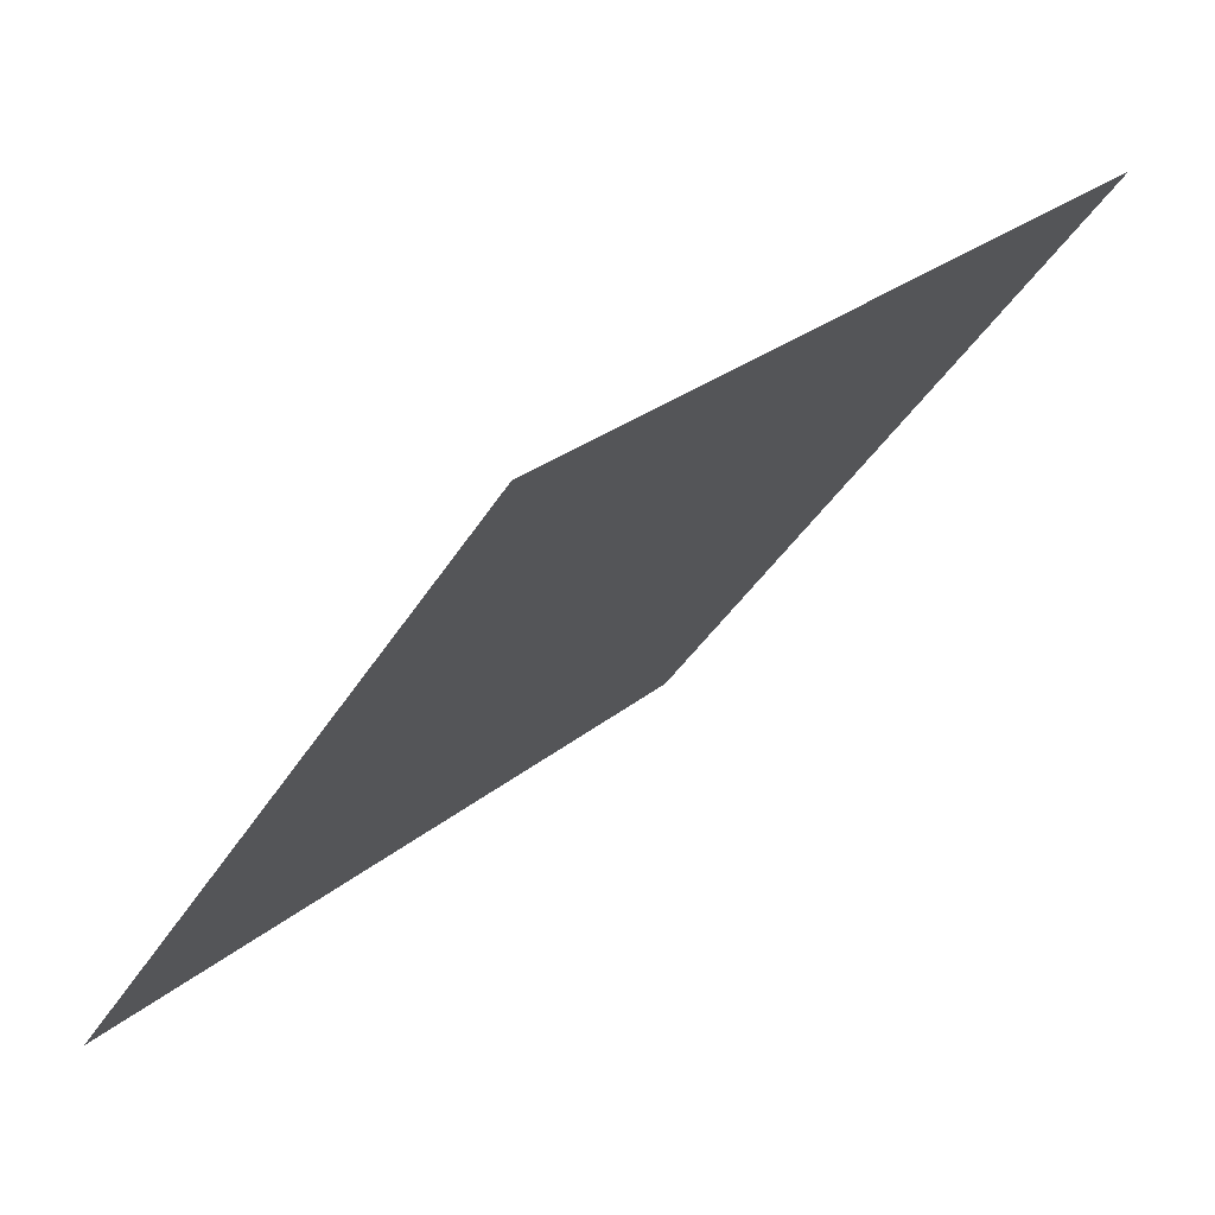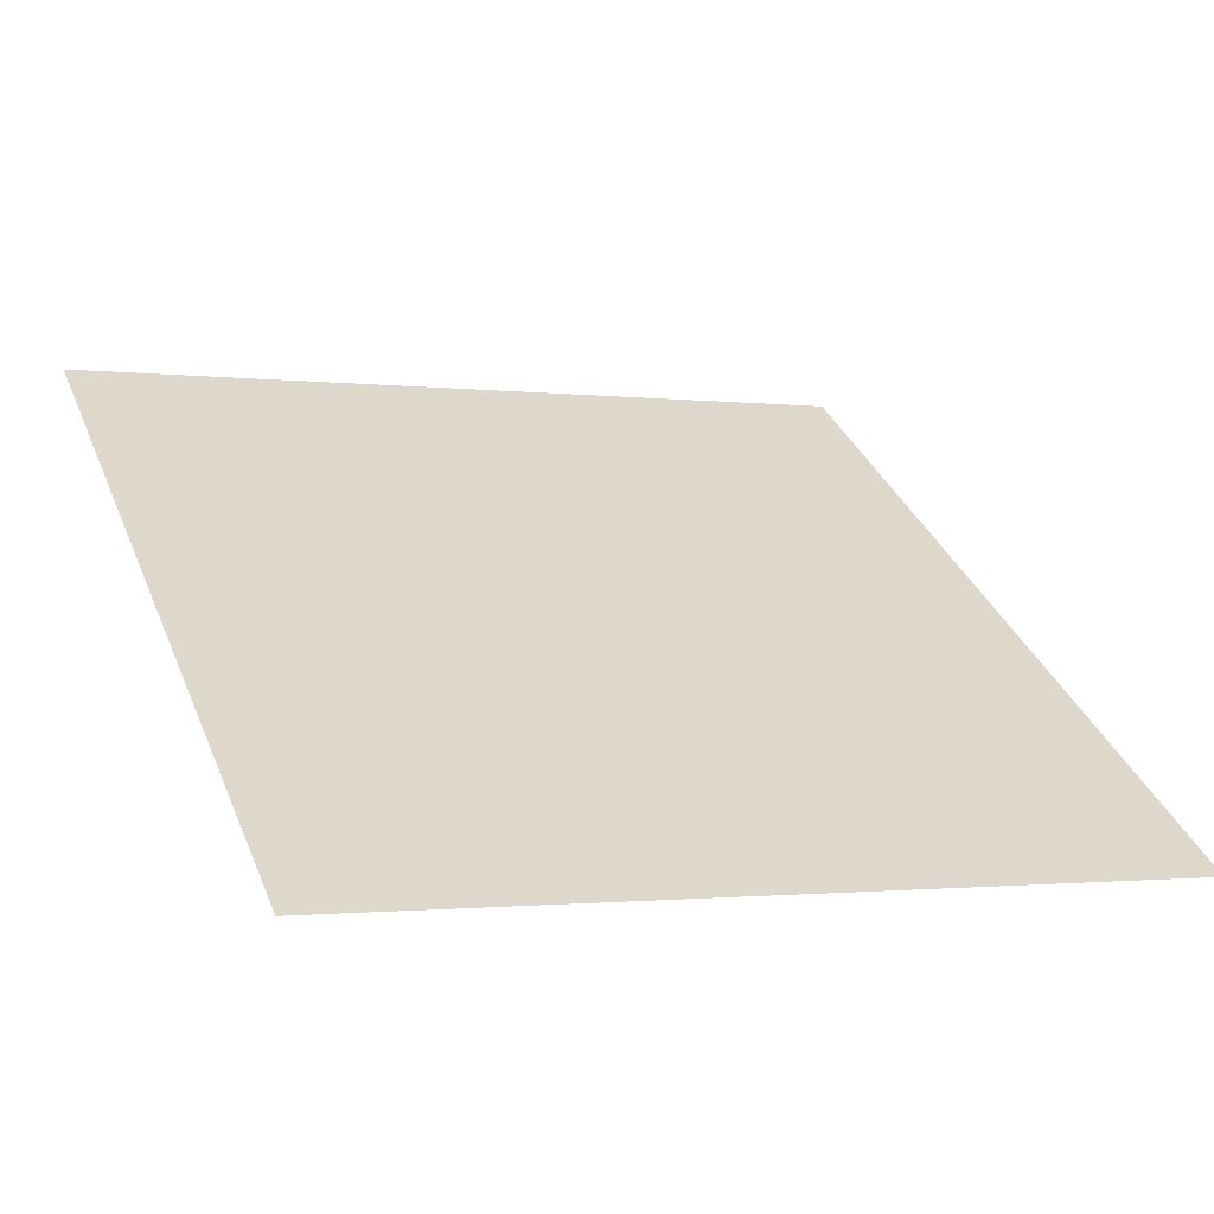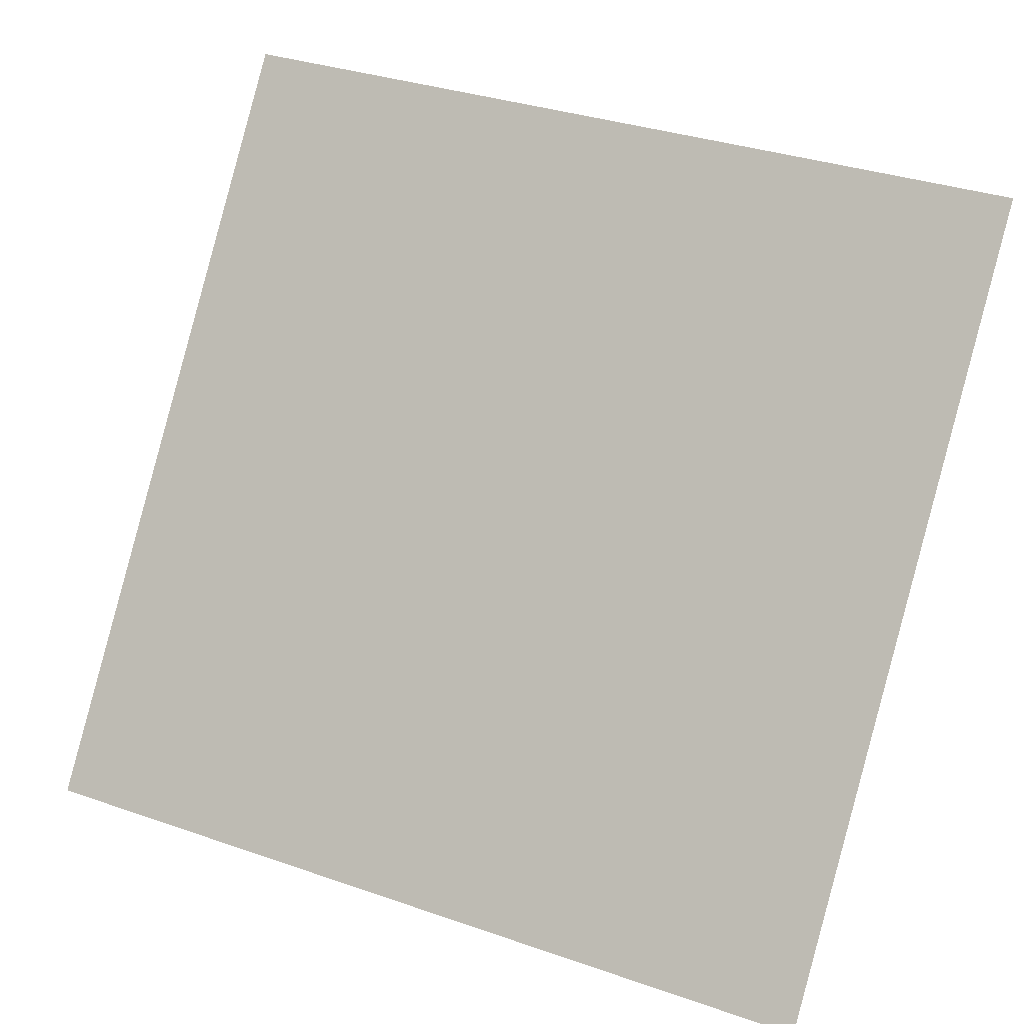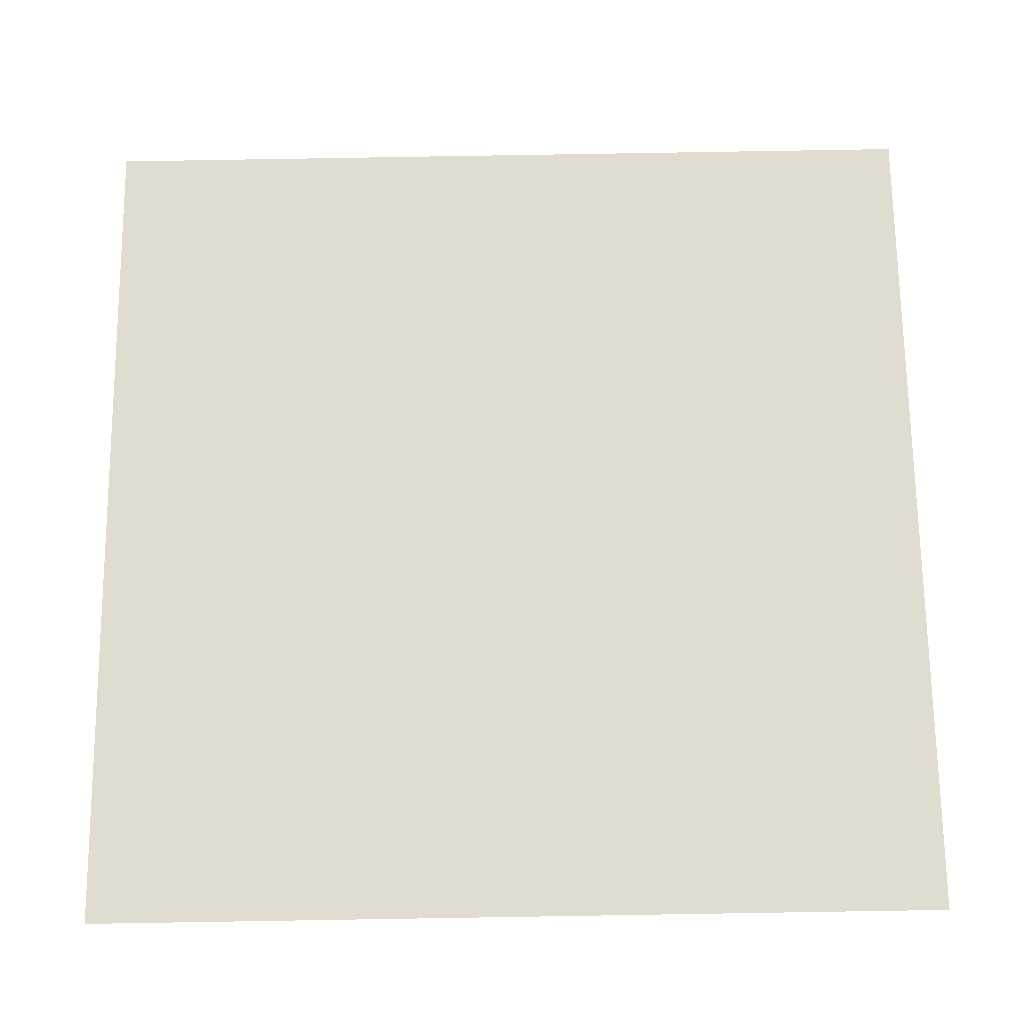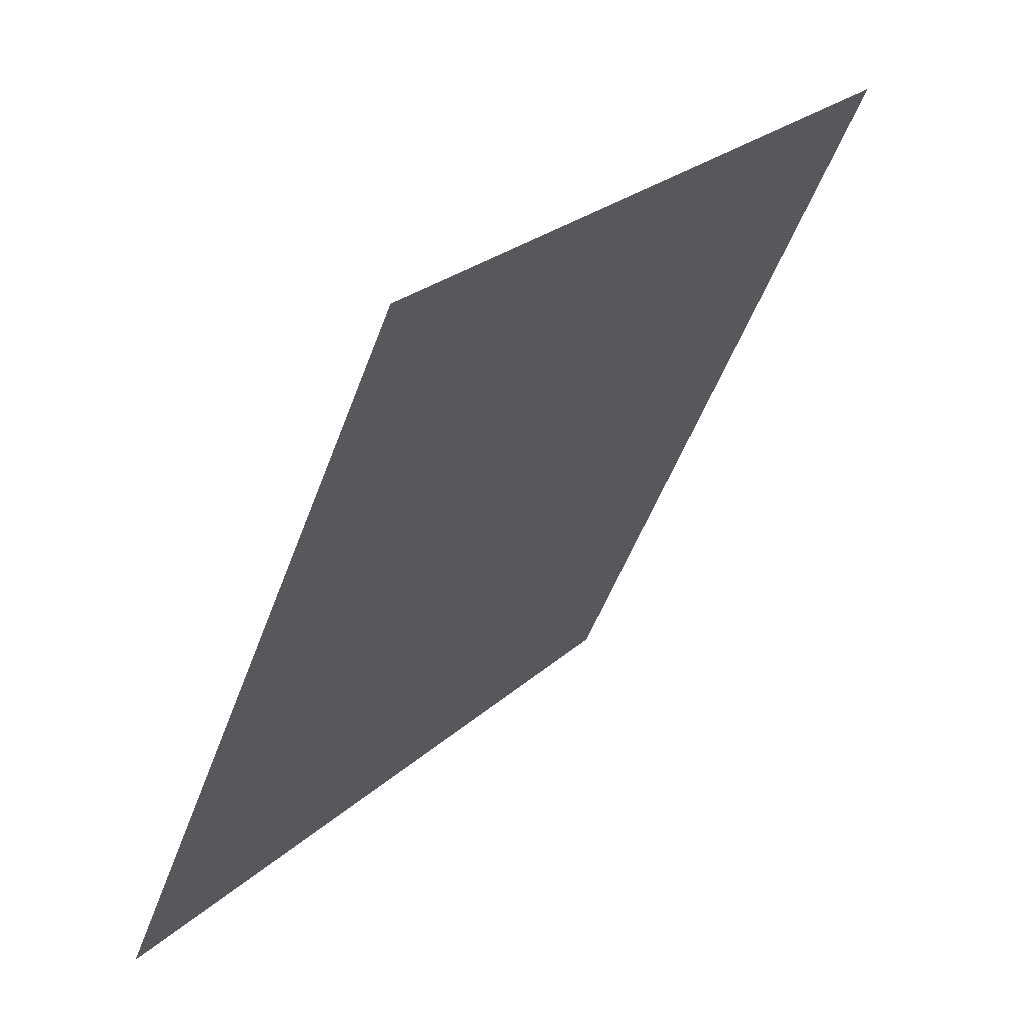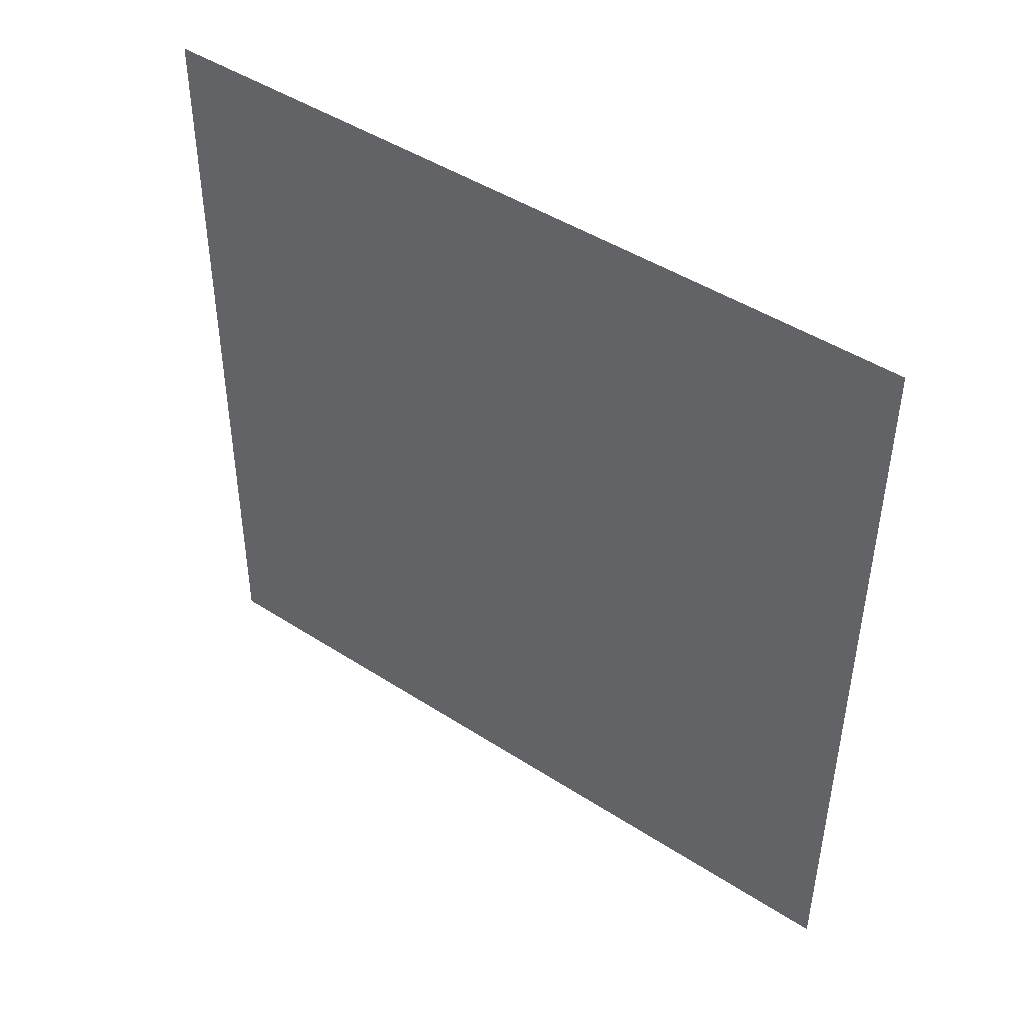
<metadata>
{"format":"obj","ext":"obj","renderer":"f3d","projection":"perspective","resolution":1024,"background":"white","views":[{"elev":26.2,"azim":126.8,"up":"+Z"},{"elev":-4.7,"azim":155.9,"up":"+Y"},{"elev":33.0,"azim":23.7,"up":"+Z"},{"elev":-57.4,"azim":179.4,"up":"+Z"},{"elev":-51.6,"azim":68.9,"up":"+Z"},{"elev":-45.9,"azim":90.3,"up":"+Y"}]}
</metadata>
<code>
v -0.1791 0.7195 0.4142
v -0.1857 0.7196 0.4142
v -0.1856 0.7235 0.4195
v -0.179 0.7234 0.4194
f 4 3 2 1

</code>
